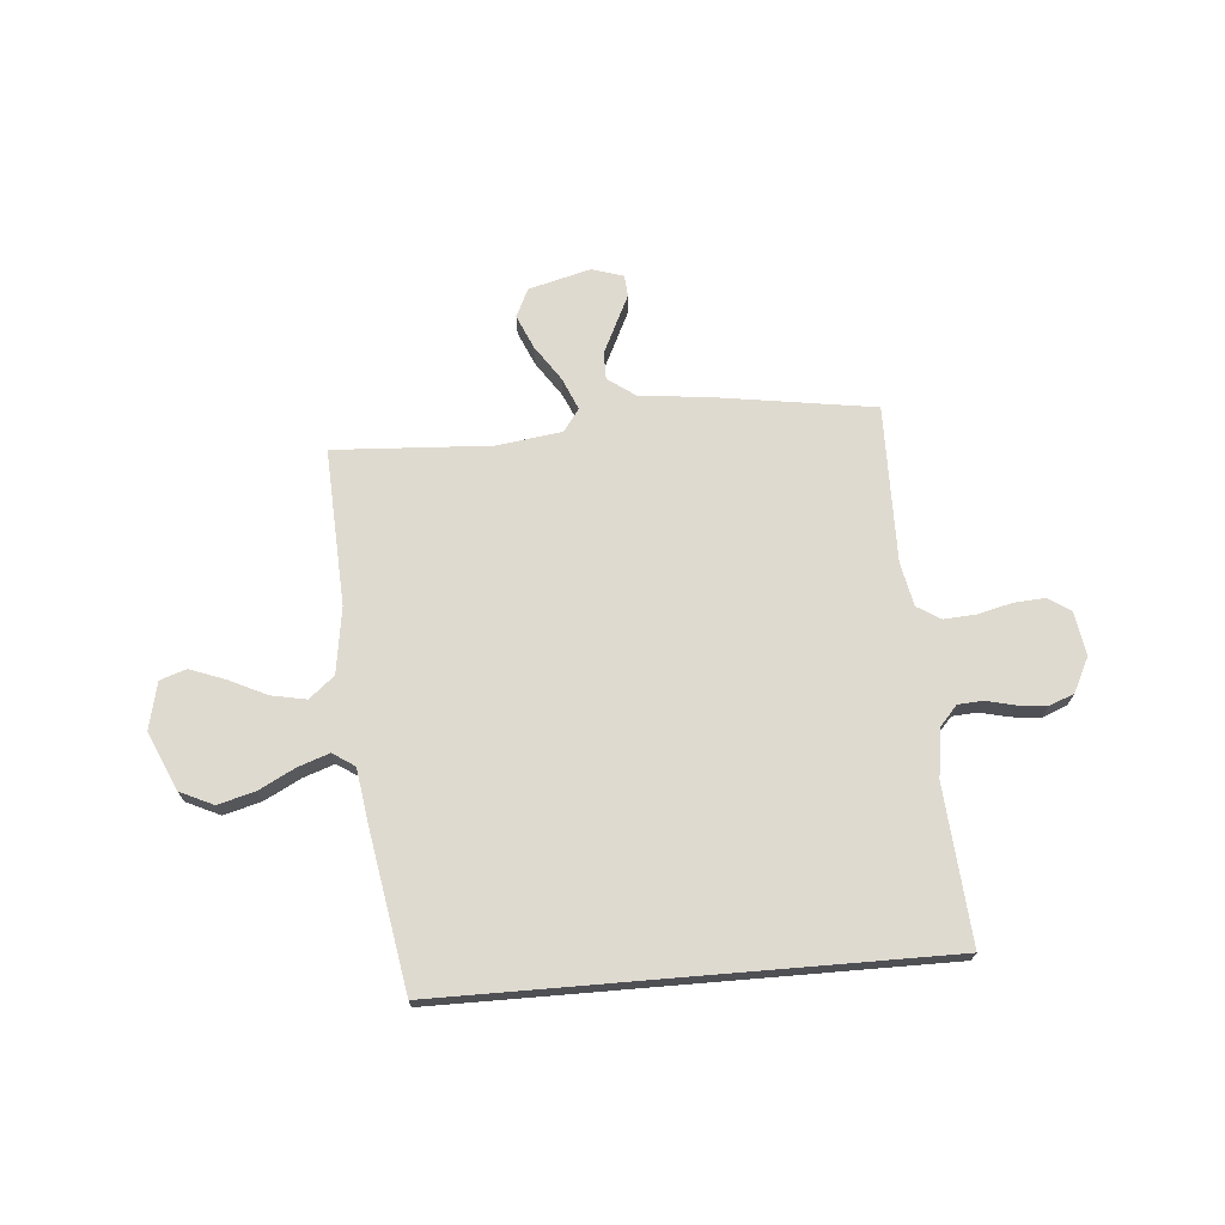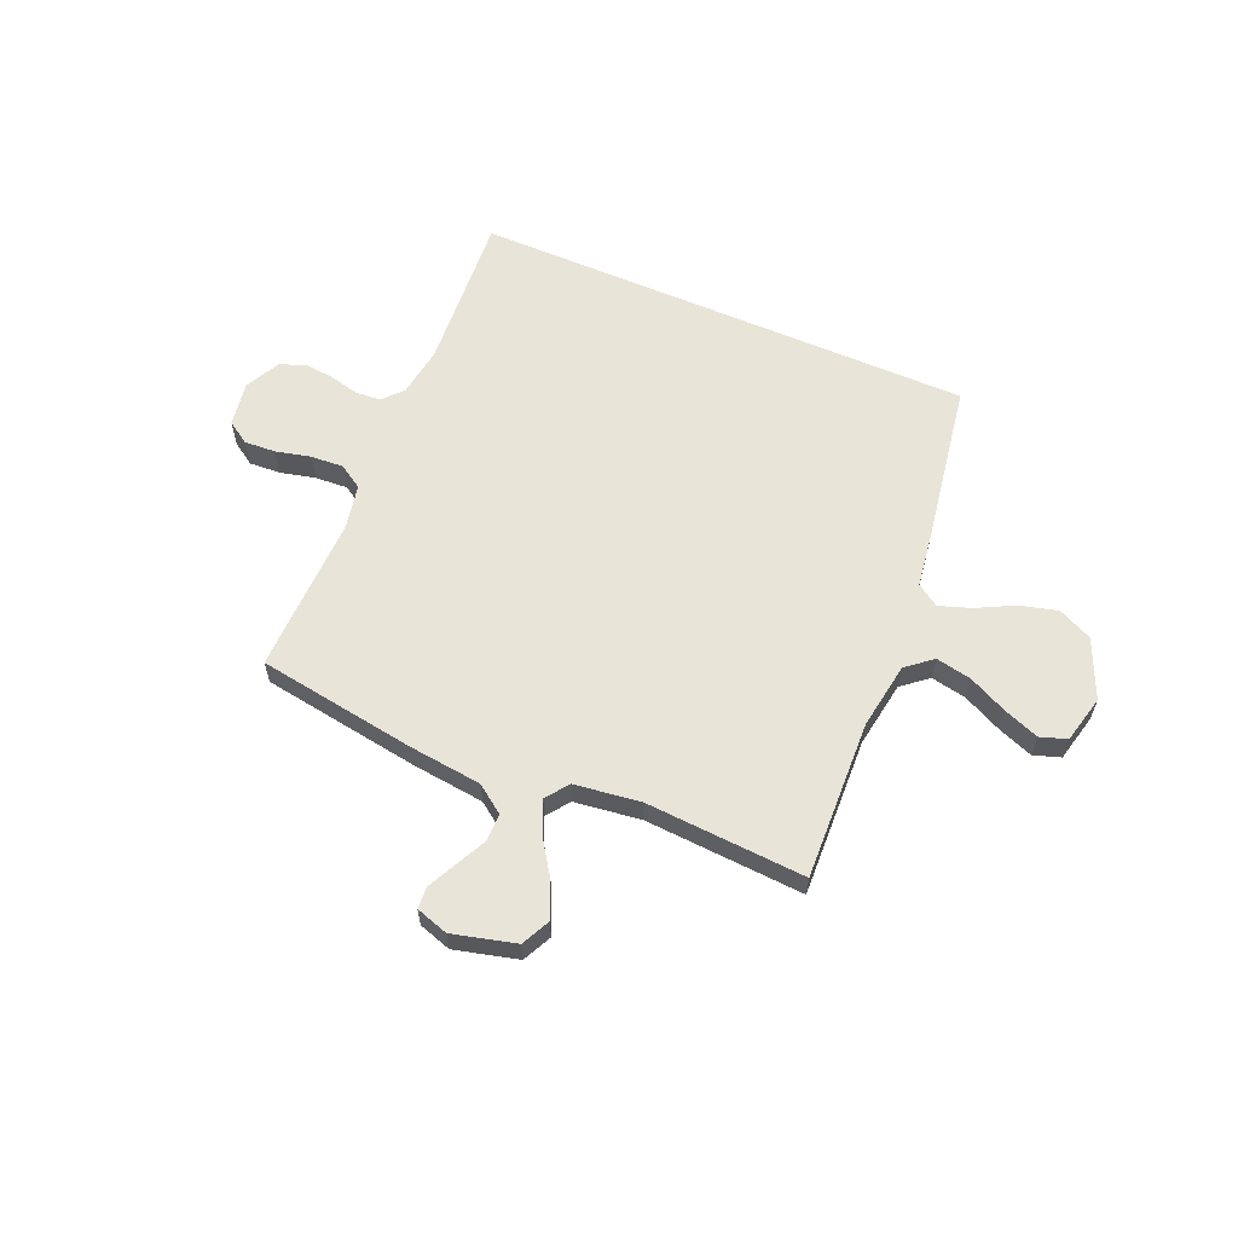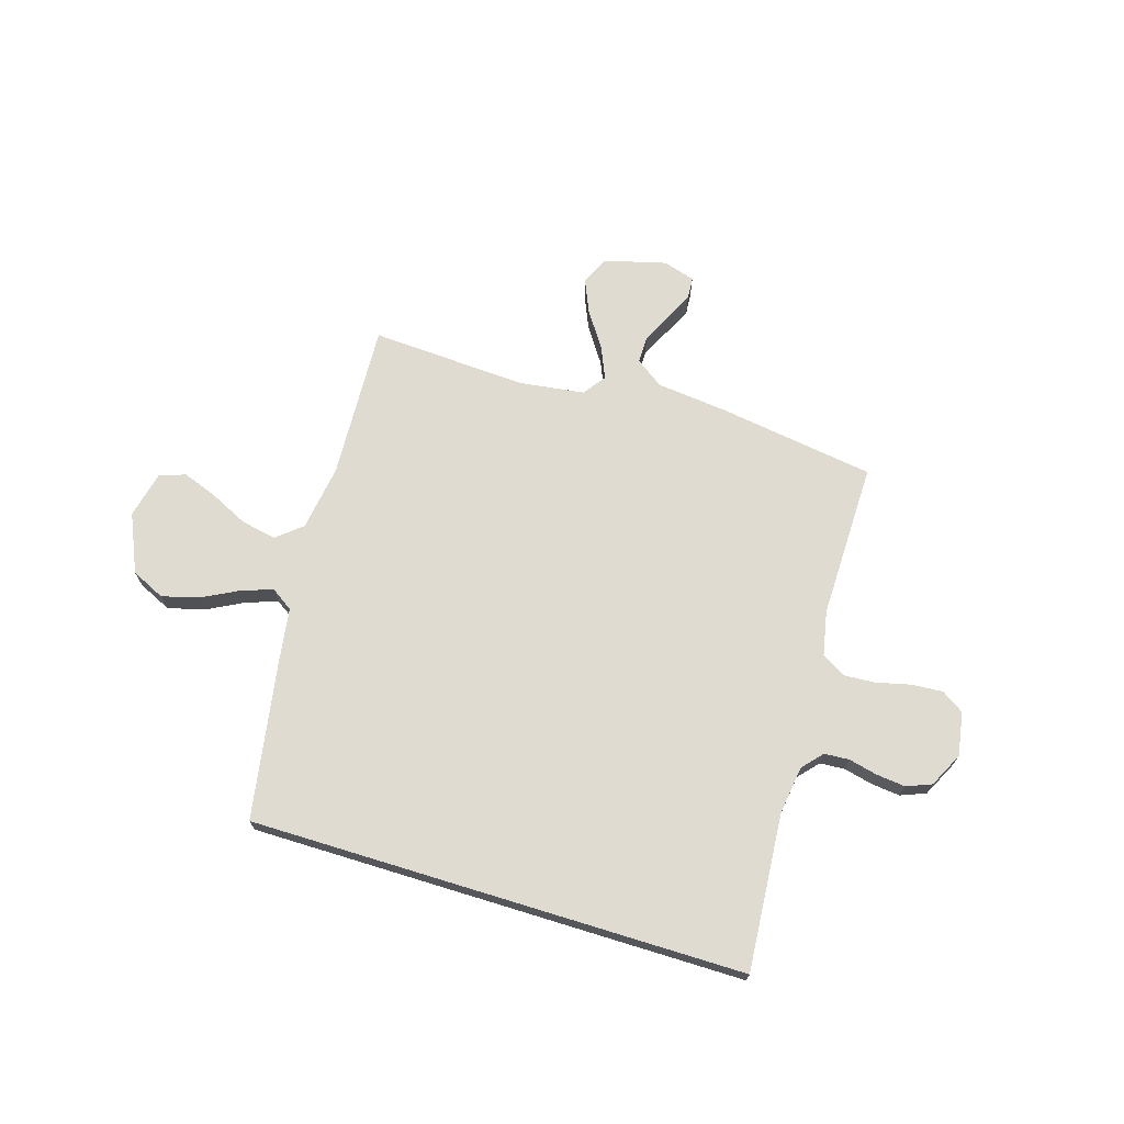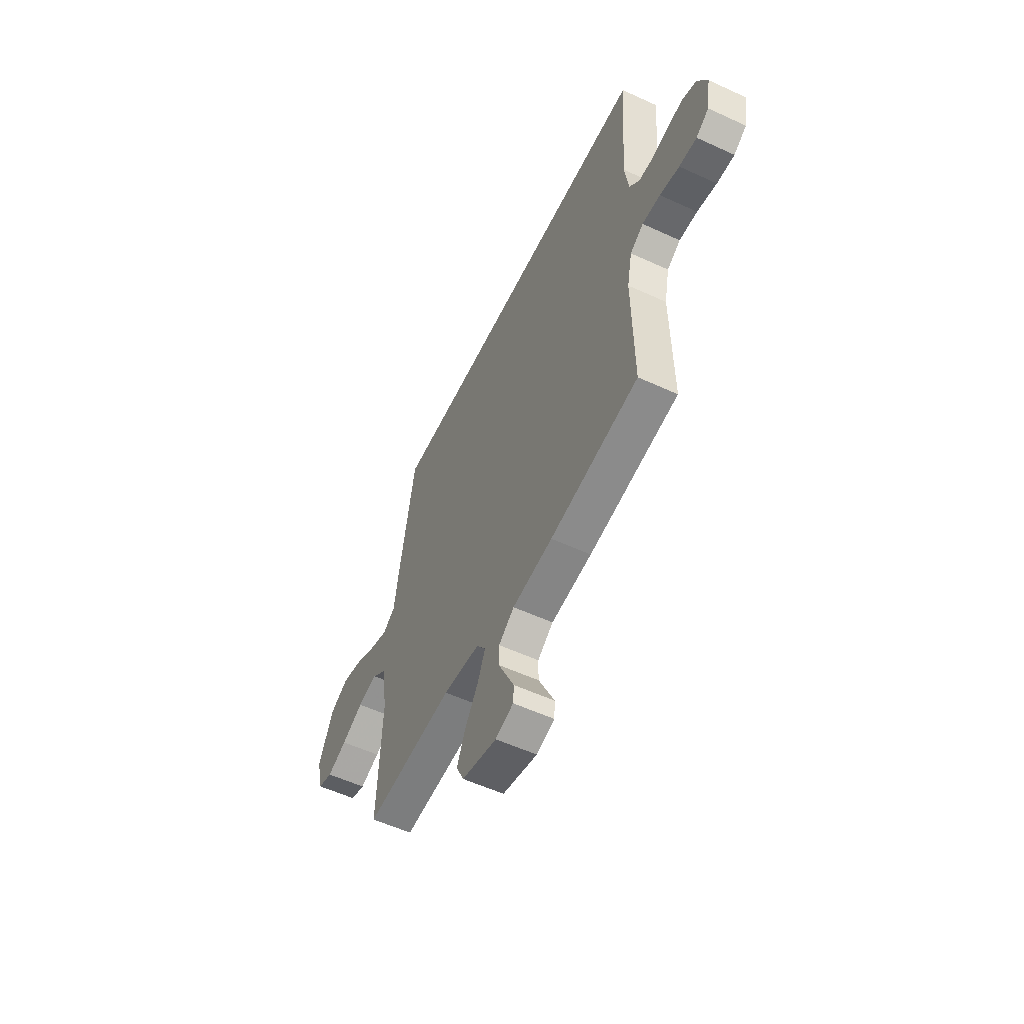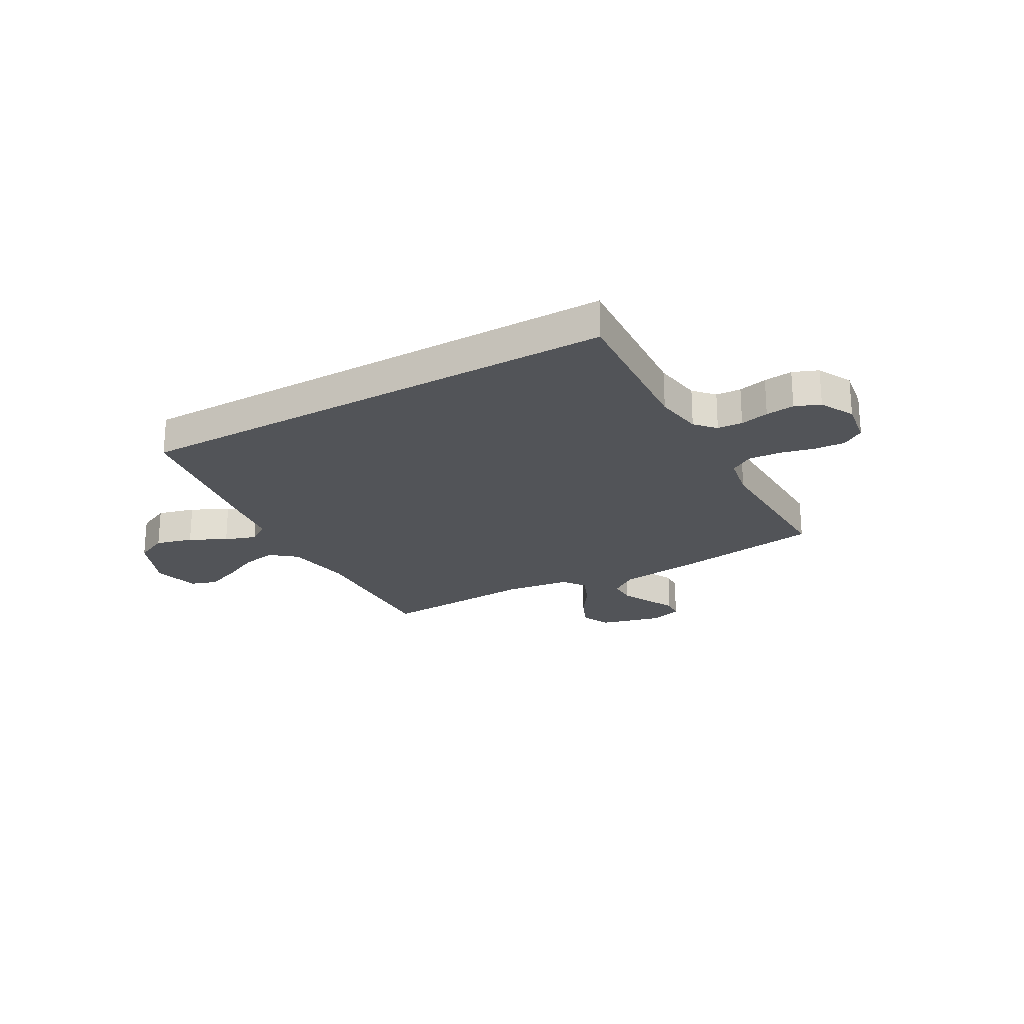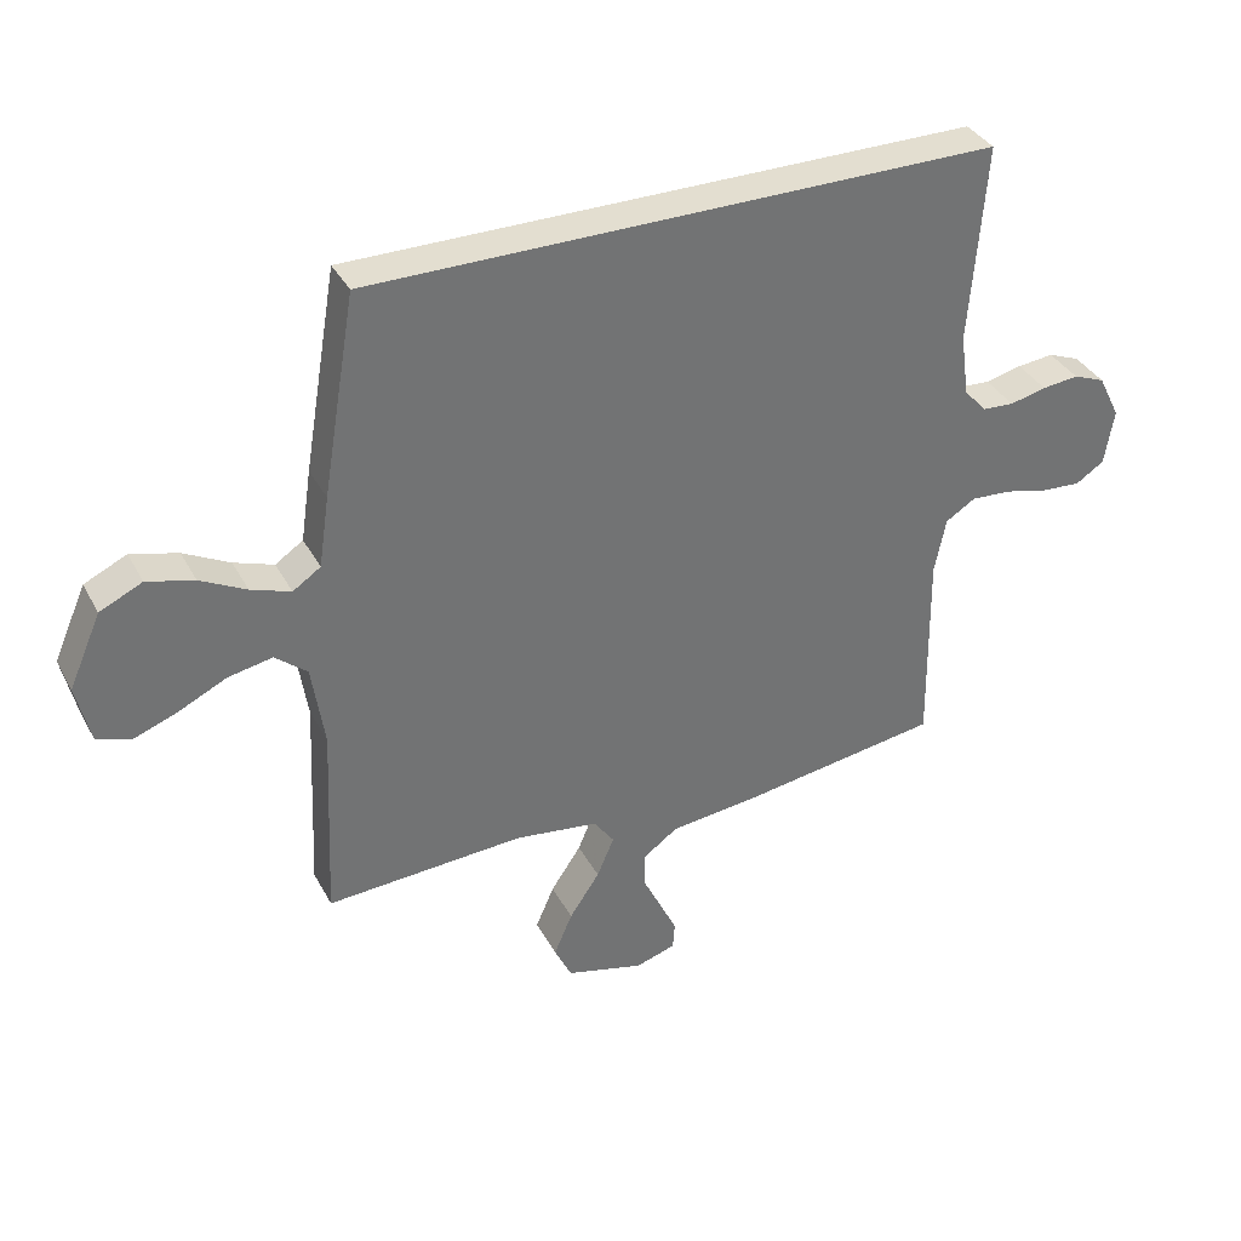
<metadata>
{"format":"obj","ext":"obj","renderer":"f3d","projection":"perspective","resolution":1024,"background":"white","views":[{"elev":70.6,"azim":-4.8,"up":"+Y"},{"elev":60.5,"azim":-156.5,"up":"+Y"},{"elev":70.0,"azim":17.1,"up":"+Y"},{"elev":-55.9,"azim":64.2,"up":"+Z"},{"elev":-22.9,"azim":29.9,"up":"+Y"},{"elev":35.9,"azim":-25.2,"up":"+Z"}]}
</metadata>
<code>
v 0.538 0.07 0.5
v 0.515 0.07 0.2
v 0.528 0.07 0.107
v 0.562 0.07 0.069
v 0.61 0.07 0.066
v 0.665 0.07 0.079
v 0.72 0.07 0.085
v 0.768 0.07 0.066
v 0.801 0.07 0
v 0.787 0.07 -0.084
v 0.744 0.07 -0.112
v 0.685 0.07 -0.108
v 0.619 0.07 -0.092
v 0.558 0.07 -0.088
v 0.513 0.07 -0.116
v 0.496 0.07 -0.2
v 0.5 0.07 -0.5
v 0.2 0.07 -0.545
v 0.063 0.07 -0.56
v 0.01 0.07 -0.598
v 0.01 0.07 -0.65
v 0.038 0.07 -0.708
v 0.064 0.07 -0.762
v 0.061 0.07 -0.803
v 0 0.07 -0.822
v -0.118 0.07 -0.791
v -0.144 0.07 -0.737
v -0.116 0.07 -0.672
v -0.07 0.07 -0.604
v -0.044 0.07 -0.543
v -0.075 0.07 -0.5
v -0.2 0.07 -0.483
v -0.5 0.07 -0.5
v -0.486 0.07 -0.2
v -0.505 0.07 -0.074
v -0.553 0.07 -0.034
v -0.62 0.07 -0.047
v -0.693 0.07 -0.082
v -0.76 0.07 -0.107
v -0.81 0.07 -0.09
v -0.831 0.07 0
v -0.782 0.07 0.111
v -0.718 0.07 0.141
v -0.647 0.07 0.122
v -0.578 0.07 0.086
v -0.518 0.07 0.065
v -0.476 0.07 0.093
v -0.46 0.07 0.2
v -0.409 0.07 0.5
v 0.538 0 0.5
v 0.515 0 0.2
v 0.528 0 0.107
v 0.562 0 0.069
v 0.61 0 0.066
v 0.665 0 0.079
v 0.72 0 0.085
v 0.768 0 0.066
v 0.801 0 0
v 0.787 0 -0.084
v 0.744 0 -0.112
v 0.685 0 -0.108
v 0.619 0 -0.092
v 0.558 0 -0.088
v 0.513 0 -0.116
v 0.496 0 -0.2
v 0.5 0 -0.5
v 0.2 0 -0.545
v 0.063 0 -0.56
v 0.01 0 -0.598
v 0.01 0 -0.65
v 0.038 0 -0.708
v 0.064 0 -0.762
v 0.061 0 -0.803
v 0 0 -0.822
v -0.118 0 -0.791
v -0.144 0 -0.737
v -0.116 0 -0.672
v -0.07 0 -0.604
v -0.044 0 -0.543
v -0.075 0 -0.5
v -0.2 0 -0.483
v -0.5 0 -0.5
v -0.486 0 -0.2
v -0.505 0 -0.074
v -0.553 0 -0.034
v -0.62 0 -0.047
v -0.693 0 -0.082
v -0.76 0 -0.107
v -0.81 0 -0.09
v -0.831 0 0
v -0.782 0 0.111
v -0.718 0 0.141
v -0.647 0 0.122
v -0.578 0 0.086
v -0.518 0 0.065
v -0.476 0 0.093
v -0.46 0 0.2
v -0.409 0 0.5
f 47 48 49 1
f 46 47 1 2
f 42 43 44 45
f 42 45 46
f 41 42 46
f 37 38 39 40
f 37 40 41 46
f 32 33 34
f 31 32 34 35
f 26 27 28 29
f 26 29 30
f 25 26 30
f 24 25 30
f 21 22 23 24
f 21 24 30
f 20 21 30
f 19 20 30 31
f 16 17 18 19
f 15 16 19 31
f 10 11 12 13
f 10 13 14
f 9 10 14
f 8 9 14
f 5 6 7 8
f 5 8 14 15
f 46 2 3
f 46 3 4
f 36 37 46
f 35 36 46 4
f 15 31 35
f 4 5 15 35
f 50 98 97 96
f 51 50 96 95
f 94 93 92 91
f 95 94 91
f 95 91 90
f 89 88 87 86
f 95 90 89 86
f 83 82 81
f 84 83 81 80
f 78 77 76 75
f 79 78 75
f 79 75 74
f 79 74 73
f 73 72 71 70
f 79 73 70
f 79 70 69
f 80 79 69 68
f 68 67 66 65
f 80 68 65 64
f 62 61 60 59
f 63 62 59
f 63 59 58
f 63 58 57
f 57 56 55 54
f 64 63 57 54
f 52 51 95
f 53 52 95
f 95 86 85
f 53 95 85 84
f 84 80 64
f 84 64 54 53
f 1 50 51 2
f 2 51 52 3
f 3 52 53 4
f 4 53 54 5
f 5 54 55 6
f 6 55 56 7
f 7 56 57 8
f 8 57 58 9
f 9 58 59 10
f 10 59 60 11
f 11 60 61 12
f 12 61 62 13
f 13 62 63 14
f 14 63 64 15
f 15 64 65 16
f 16 65 66 17
f 17 66 67 18
f 18 67 68 19
f 19 68 69 20
f 20 69 70 21
f 21 70 71 22
f 22 71 72 23
f 23 72 73 24
f 24 73 74 25
f 25 74 75 26
f 26 75 76 27
f 27 76 77 28
f 28 77 78 29
f 29 78 79 30
f 30 79 80 31
f 31 80 81 32
f 32 81 82 33
f 33 82 83 34
f 34 83 84 35
f 35 84 85 36
f 36 85 86 37
f 37 86 87 38
f 38 87 88 39
f 39 88 89 40
f 40 89 90 41
f 41 90 91 42
f 42 91 92 43
f 43 92 93 44
f 44 93 94 45
f 45 94 95 46
f 46 95 96 47
f 47 96 97 48
f 48 97 98 49
f 49 98 50 1

</code>
